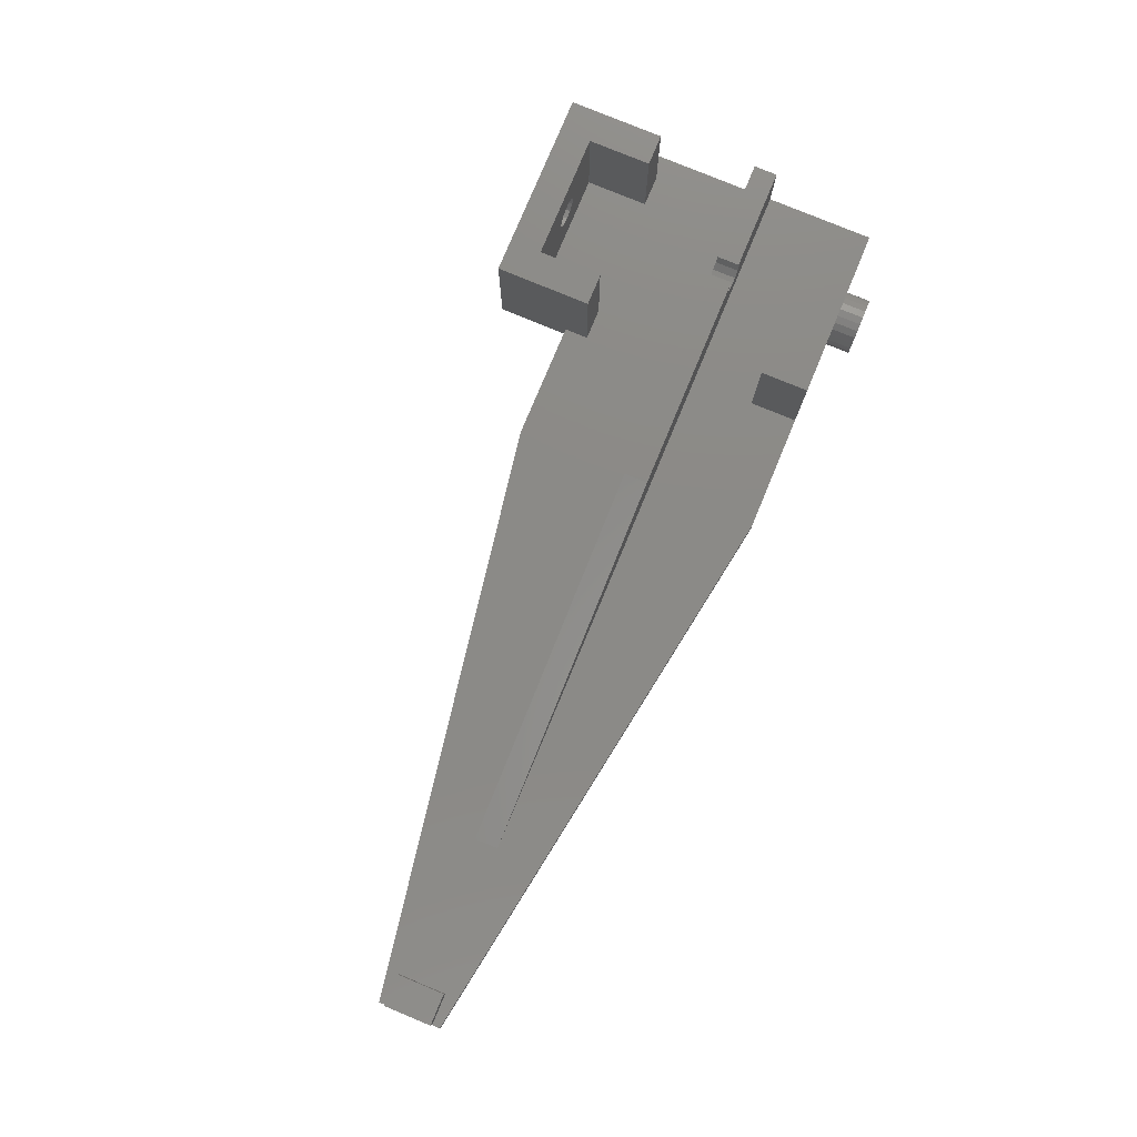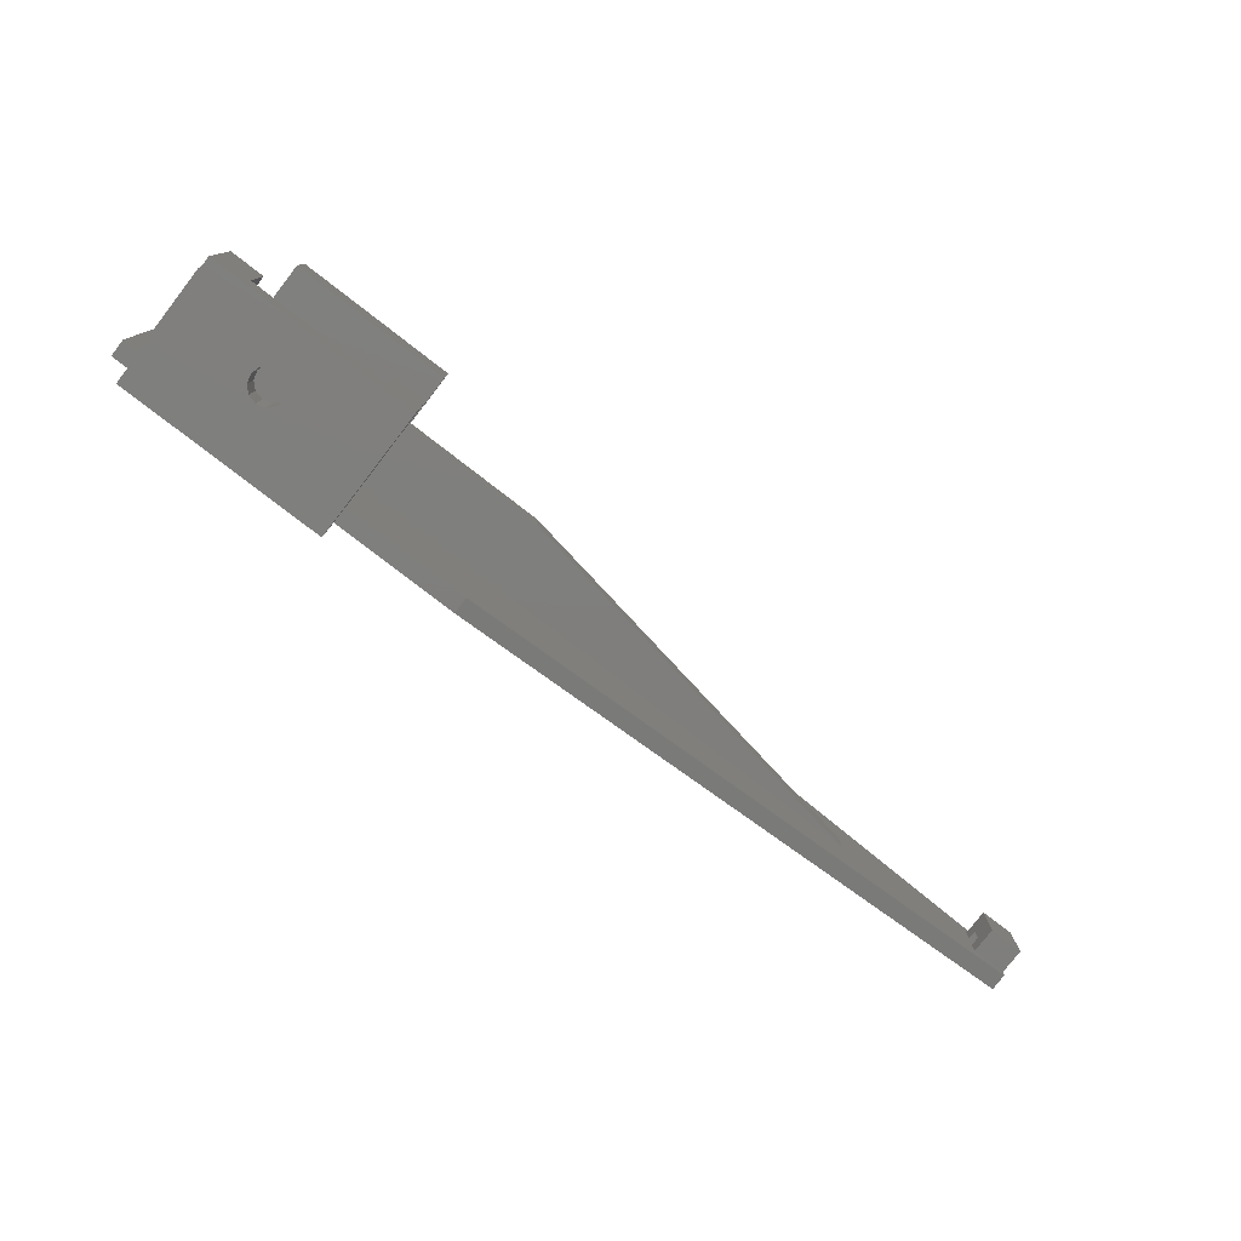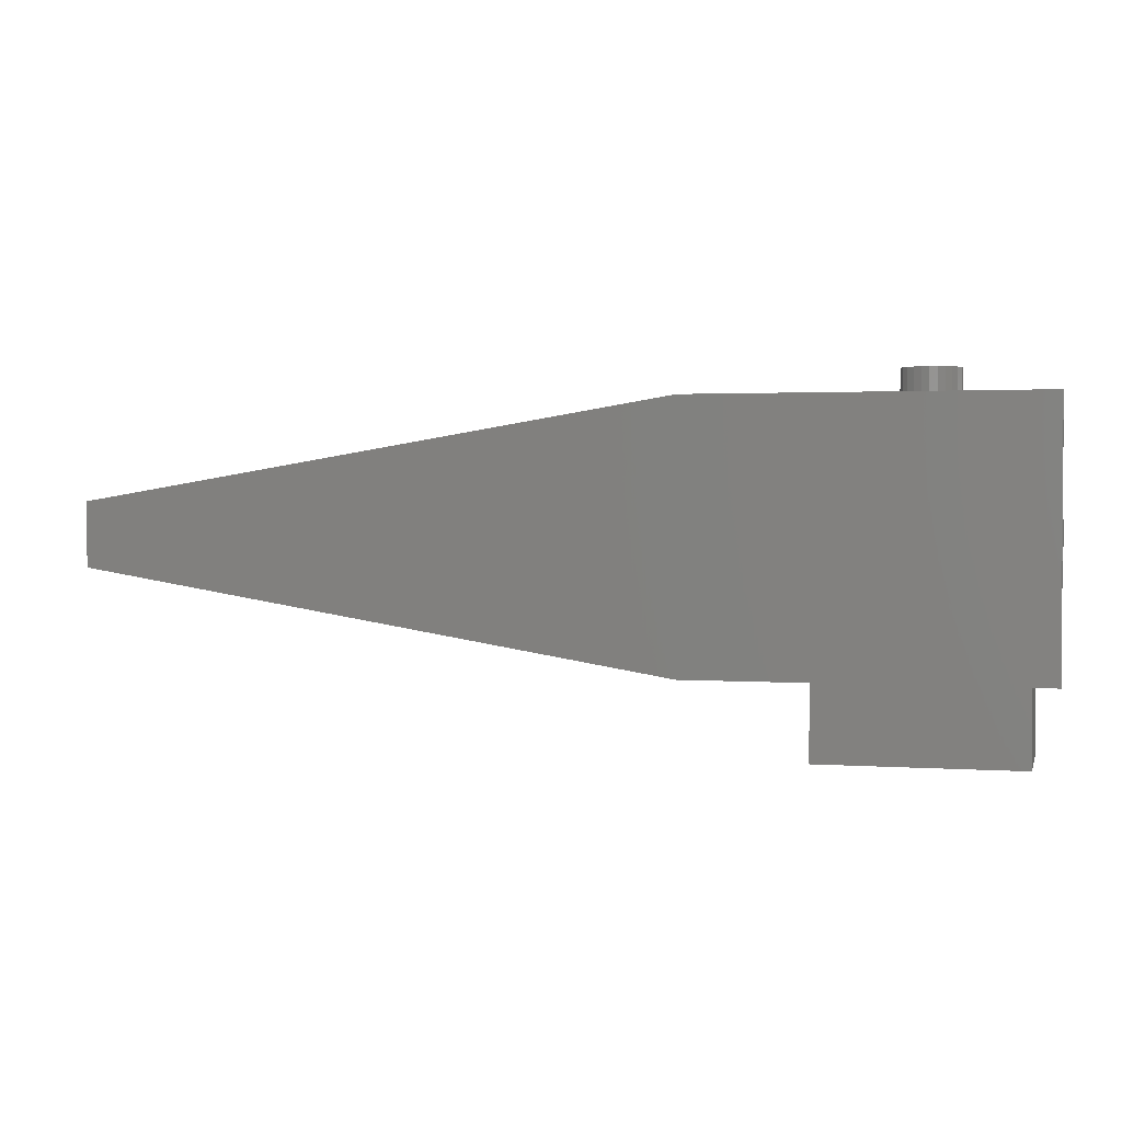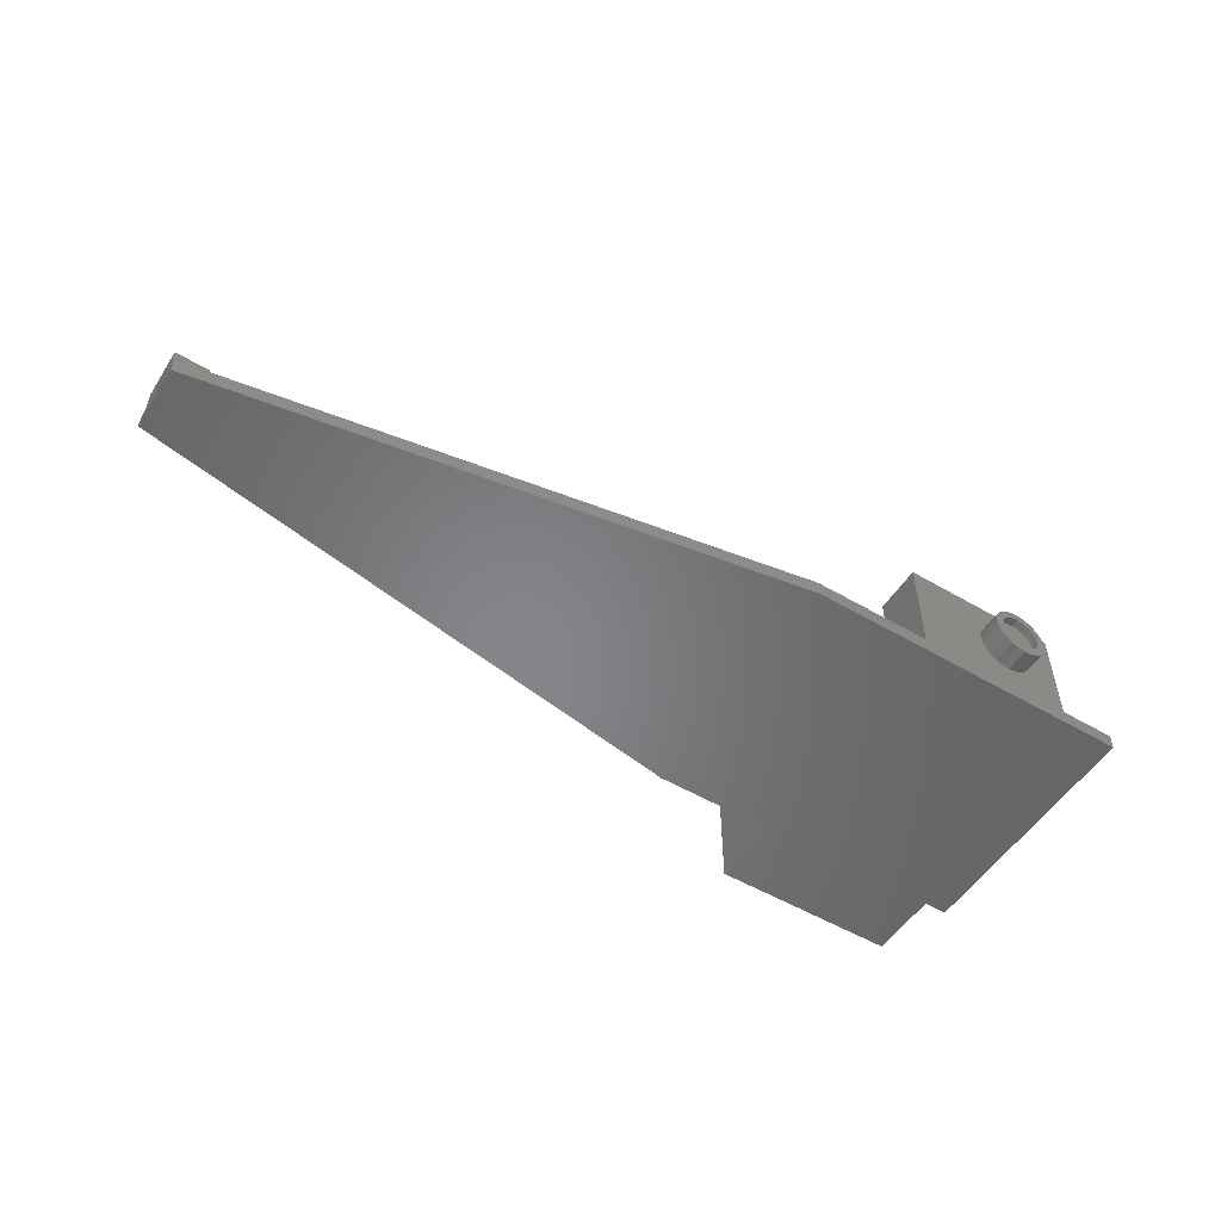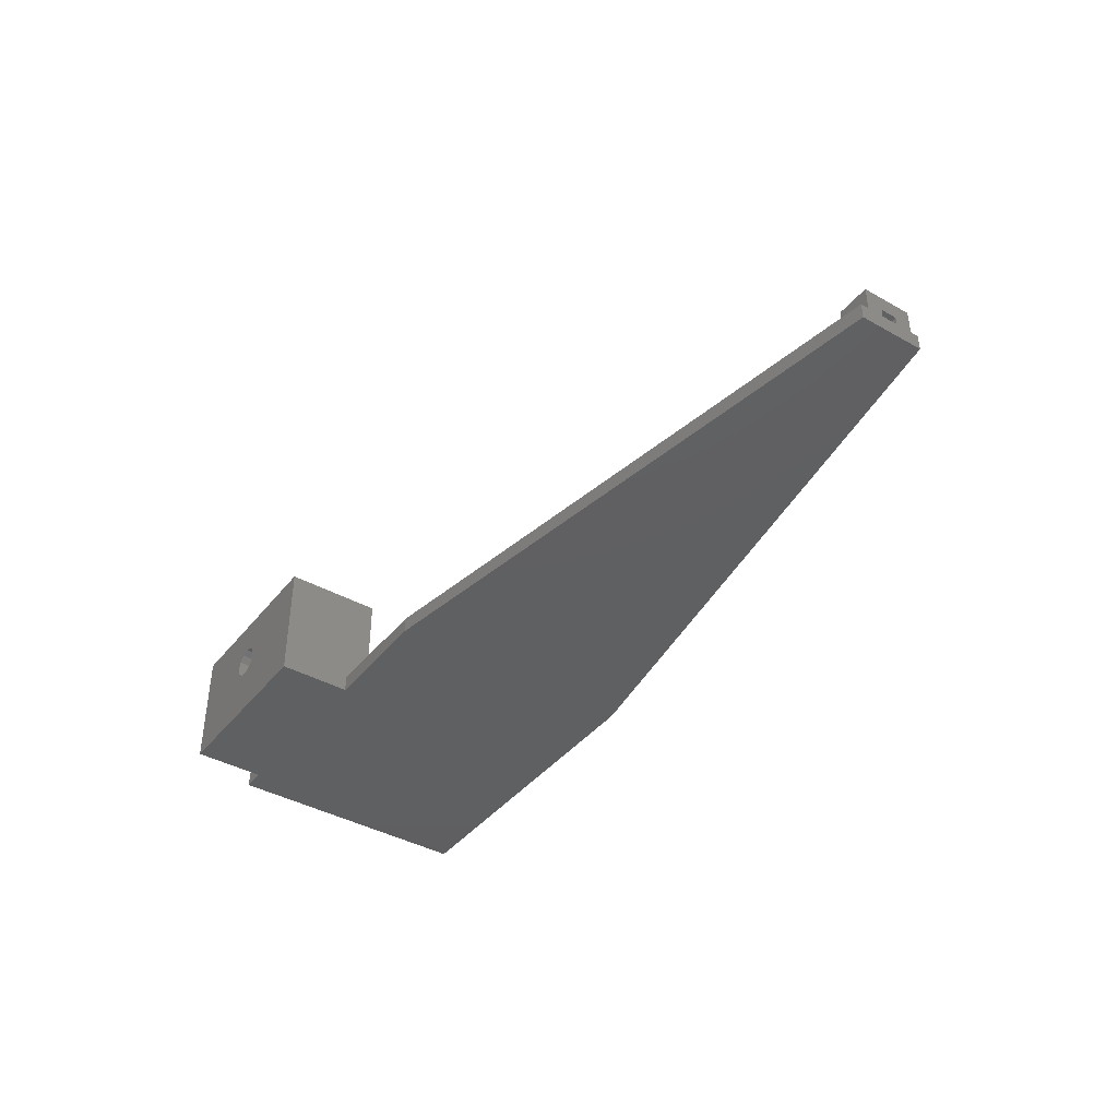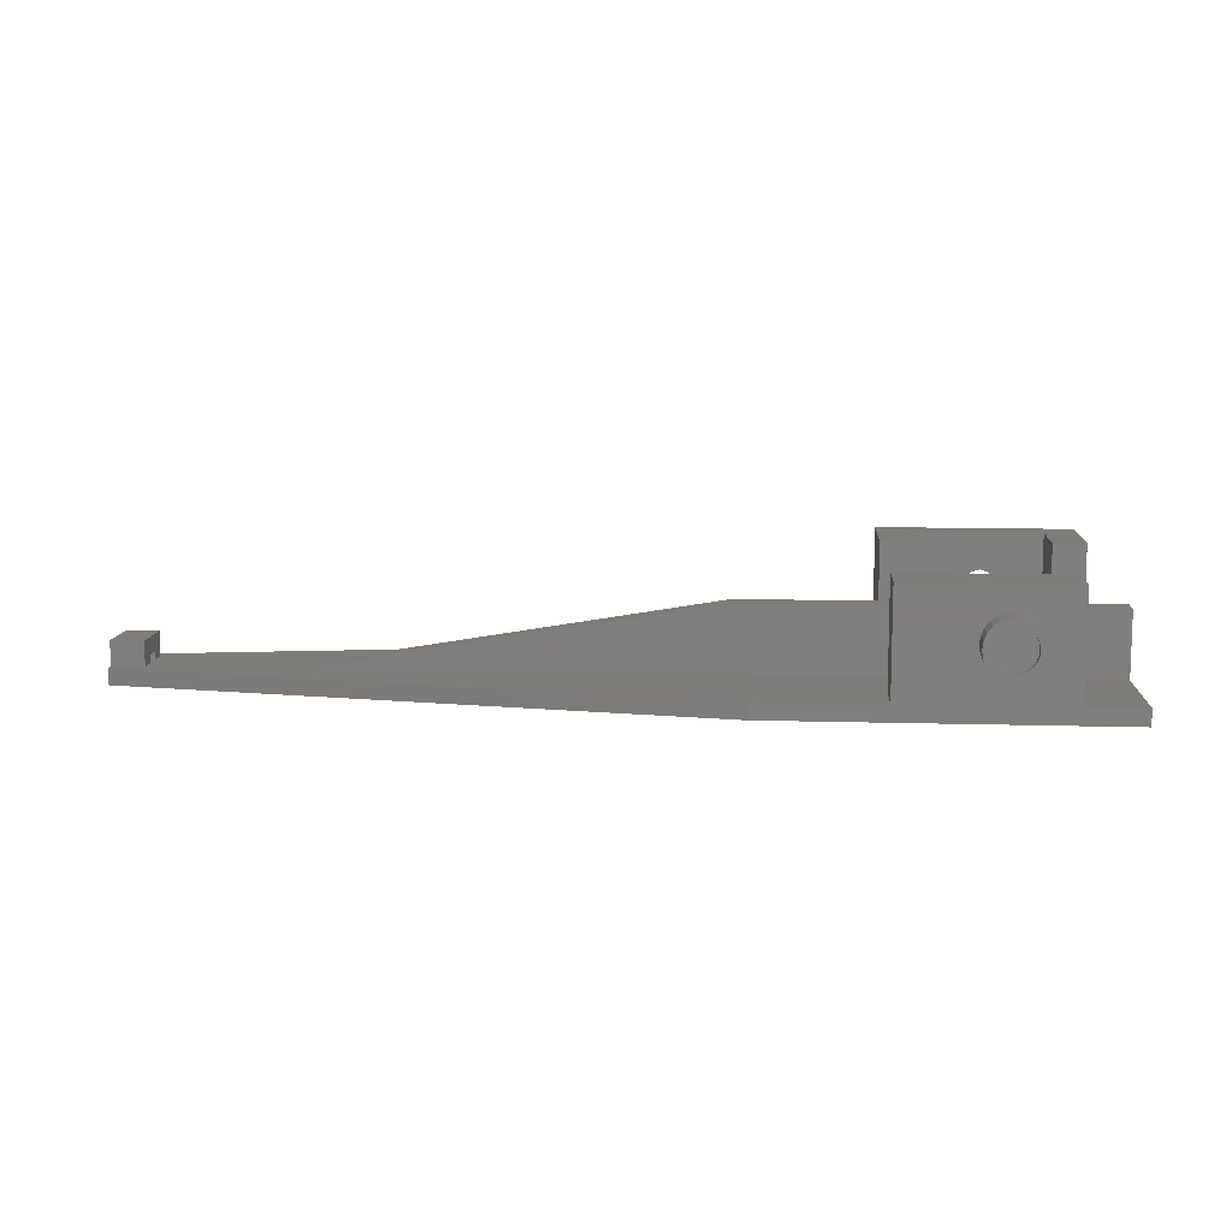
<metadata>
{"format":"stl","ext":"stl","renderer":"f3d","projection":"perspective","resolution":1024,"background":"white","views":[{"elev":78.2,"azim":112.6,"up":"+Z"},{"elev":-78.5,"azim":-37.7,"up":"+Y"},{"elev":1.8,"azim":-165.5,"up":"+Y"},{"elev":-53.0,"azim":147.9,"up":"+Z"},{"elev":-40.4,"azim":55.4,"up":"+Z"},{"elev":10.4,"azim":-175.7,"up":"+Z"}]}
</metadata>
<code>
# stl→obj: 206 verts, 416 faces
v 9.232 -7 9.5
v 9.5 -11 8.5
v 9.232 -11 9.5
v 9.5 -7 8.5
v 9.232 -11 7.5
v 9.232 -7 7.5
v 20 -11 1.007e-16
v 8.5 -11 6.768
v 7.5 -11 6.5
v 20 -11 15
v 8.5 -11 10.23
v 7.5 -11 10.5
v -4 -11 -1.844e-16
v 6.5 -11 6.768
v -4 -11 15
v 5.768 -11 7.5
v 5.5 -11 8.5
v 5.768 -11 9.5
v 6.5 -11 10.23
v 16 -7 15
v 16 1 2
v 16 -7 2
v 16 1 15
v 5.768 -7 9.5
v 6.5 -7 10.23
v 8.5 -7 10.23
v 7.5 -7 10.5
v 3.102e-14 -7 15
v 20 1 15
v 3.102e-14 1 15
v -4 1 15
v 8.5 -7 6.768
v 7.5 -7 6.5
v 20 1 2
v 1.41e-15 30 2
v 6.594 30 5.119
v 20 30 2
v 5.75 30 5.469
v 5.025 30 6.025
v 4.469 30 6.75
v 1.41e-15 30 15
v 7.5 30 5
v 4.119 30 7.594
v 4 30 8.5
v 4.119 30 9.406
v 4.469 30 10.25
v 5.025 30 10.97
v 5.75 30 11.53
v 6.594 30 11.88
v 7.5 30 12
v 9.975 30 6.025
v 20 30 15
v 9.25 30 5.469
v 8.406 30 5.119
v 10.53 30 6.75
v 10.88 30 7.594
v 11 30 8.5
v 10.88 30 9.406
v 10.53 30 10.25
v 9.975 30 10.97
v 9.25 30 11.53
v 8.406 30 11.88
v -7 30 2
v 35 30 -5.307e-15
v -7 30 -5.307e-15
v 35 30 2
v 107.5 11 5
v 103.5 17 5
v 103.5 11 5
v 107.5 17 5
v 8.721 32 6.319
v 8.115 33 6.077
v 8.115 32 6.077
v 8.721 33 6.319
v 5.709 33 6.756
v 5.319 32 7.279
v 5.709 32 6.756
v 5.319 33 7.279
v 1.41e-15 24 2
v 1.41e-15 24 15
v 5.077 32 7.885
v 5.077 33 7.885
v 5 33 8.533
v 5.094 32 9.179
v 5 32 8.533
v 5.094 33 9.179
v 20 24 15
v 107.5 18 -3.308e-15
v 107.5 10 2
v 107.5 10 -1.976e-15
v 107.5 11 2
v 107.5 13 2
v 107.5 15 2
v 107.5 15 3
v 107.5 17 2
v 107.5 18 2
v 107.5 13 3
v 4.469 33 10.25
v 4.119 33 9.406
v 5.75 33 11.53
v 6.594 33 11.88
v 35 -2 2.22e-17
v 35 -2 2
v 9.906 33 7.821
v 9.648 32 7.222
v 9.906 32 7.821
v 9.648 33 7.222
v 6.279 33 10.68
v 5.756 32 10.29
v 5.756 33 10.29
v 6.279 32 10.68
v 9.244 32 6.709
v 9.244 33 6.709
v 4 33 8.5
v 10 33 8.467
v 10 32 8.467
v 4.469 33 6.75
v 5.025 33 6.025
v 9.923 33 9.115
v 9.923 32 9.115
v 103.5 17 2
v 7.5 33 12
v 8.406 33 11.88
v 7.467 32 6
v 6.821 33 6.094
v 6.821 32 6.094
v 7.467 33 6
v 5.352 33 9.778
v 5.352 32 9.778
v 6.594 33 5.119
v 5.75 33 5.469
v 5.025 33 10.97
v 9.975 33 6.025
v 10.53 33 6.75
v 20 -2 2
v 20 -2 -7.05e-16
v 4.119 33 7.594
v 8.179 33 10.91
v 7.533 32 11
v 7.533 33 11
v 8.179 32 10.91
v 9.681 33 9.721
v 9.681 32 9.721
v 8.778 33 10.65
v 8.778 32 10.65
v 6.885 33 10.92
v 6.885 32 10.92
v 9.291 33 10.24
v 9.291 32 10.24
v -7 16 2
v 7.774 16 6.519
v 85 16 2
v 6.746 16 6.647
v -7 16 10
v 5.921 16 7.273
v 5.519 16 8.226
v 5.647 16 9.254
v 6.213 16 10
v 37 16 10
v 8.727 16 6.921
v 9.353 16 7.746
v 9.481 16 8.774
v 9.079 16 9.727
v 8.719 16 10
v -7 -2 2.22e-17
v -4 -2 -2.852e-16
v 6.222 33 6.352
v 6.222 32 6.352
v 10.88 33 7.594
v 103.5 15 2
v 103.5 15 3
v 103.5 13 3
v -7 13 2
v -7 -2 2
v -7 13 10
v 9.25 33 11.53
v 8.406 33 5.119
v 7.5 33 5
v 9.25 33 5.469
v 11 33 8.5
v 10.88 33 9.406
v 10.53 33 10.25
v 9.975 33 10.97
v 85 13 2
v 37 13 10
v 20 24 2
v -4 -2 2
v -4 1 2
v 3.102e-14 1 2
v 3.102e-14 -7 2
v 103.5 11 2
v 103.5 13 2
v 6.5 -7 6.768
v 5.768 -7 7.5
v 8.719 13 10
v 5.5 -7 8.5
v 5.519 13 8.226
v 5.921 13 7.273
v 6.746 13 6.647
v 7.774 13 6.519
v 8.727 13 6.921
v 9.353 13 7.746
v 9.481 13 8.774
v 9.079 13 9.727
v 5.647 13 9.254
v 6.213 13 10
f 1 2 3
f 2 1 4
f 4 5 2
f 5 4 6
f 7 8 9
f 8 7 10
f 8 10 5
f 5 10 2
f 2 10 3
f 3 10 11
f 11 10 12
f 13 14 15
f 14 13 7
f 14 7 9
f 15 14 16
f 15 16 17
f 15 17 18
f 15 18 19
f 15 19 12
f 15 12 10
f 20 21 22
f 21 20 23
f 24 19 18
f 19 24 25
f 26 12 27
f 12 26 11
f 10 28 15
f 28 10 20
f 20 10 23
f 23 10 29
f 15 30 31
f 30 15 28
f 6 8 5
f 8 6 32
f 8 33 9
f 33 8 32
f 1 11 26
f 11 1 3
f 23 34 21
f 34 23 29
f 35 36 37
f 36 35 38
f 38 35 39
f 39 35 40
f 40 35 41
f 37 36 42
f 40 41 43
f 43 41 44
f 44 41 45
f 45 41 46
f 46 41 47
f 47 41 48
f 48 41 49
f 49 41 50
f 37 51 52
f 51 37 53
f 53 37 54
f 54 37 42
f 52 51 55
f 52 55 56
f 52 56 57
f 52 57 58
f 52 58 59
f 52 59 60
f 52 60 61
f 52 61 62
f 52 62 50
f 52 50 41
f 63 64 65
f 64 63 66
f 66 63 35
f 66 35 37
f 67 68 69
f 68 67 70
f 71 72 73
f 72 71 74
f 75 76 77
f 76 75 78
f 41 79 80
f 79 41 35
f 78 81 76
f 81 78 82
f 83 84 85
f 84 83 86
f 87 41 80
f 41 87 52
f 88 89 90
f 89 88 91
f 91 88 92
f 91 92 67
f 92 88 93
f 93 88 94
f 94 88 95
f 95 88 96
f 67 97 70
f 97 67 92
f 70 97 94
f 70 94 95
f 98 45 46
f 45 98 99
f 49 100 48
f 100 49 101
f 89 102 90
f 102 89 103
f 104 105 106
f 105 104 107
f 108 109 110
f 109 108 111
f 112 74 71
f 74 112 113
f 107 112 105
f 112 107 113
f 99 44 45
f 44 99 114
f 115 106 116
f 106 115 104
f 82 85 81
f 85 82 83
f 117 39 40
f 39 117 118
f 119 116 120
f 116 119 115
f 68 95 121
f 95 68 70
f 62 122 50
f 122 62 123
f 124 125 126
f 125 124 127
f 66 88 64
f 88 66 96
f 128 109 129
f 109 128 110
f 130 38 131
f 38 130 36
f 48 132 47
f 132 48 100
f 133 55 51
f 55 133 134
f 102 135 136
f 135 102 103
f 114 43 44
f 43 114 137
f 138 139 140
f 139 138 141
f 142 120 143
f 120 142 119
f 144 141 138
f 141 144 145
f 73 127 124
f 127 73 72
f 146 111 108
f 111 146 147
f 86 129 84
f 129 86 128
f 148 143 149
f 143 148 142
f 148 145 144
f 145 148 149
f 140 147 146
f 147 140 139
f 150 151 152
f 151 150 153
f 153 150 154
f 153 154 155
f 155 154 156
f 156 154 157
f 157 154 158
f 151 159 152
f 159 151 160
f 159 160 161
f 159 161 162
f 159 162 163
f 159 163 164
f 64 165 65
f 165 64 166
f 166 64 136
f 136 64 102
f 102 64 88
f 102 88 90
f 126 167 168
f 167 126 125
f 168 75 77
f 75 168 167
f 134 56 55
f 56 134 169
f 94 170 93
f 170 94 171
f 94 172 171
f 172 94 97
f 173 165 174
f 165 173 65
f 65 173 150
f 150 173 175
f 150 175 154
f 65 150 63
f 132 46 47
f 46 132 98
f 118 127 131
f 127 118 125
f 125 118 117
f 125 117 167
f 167 117 75
f 75 117 137
f 75 137 78
f 78 137 82
f 82 137 114
f 82 114 83
f 83 114 99
f 83 99 86
f 86 99 128
f 128 99 98
f 128 98 110
f 110 98 132
f 110 132 108
f 108 132 146
f 146 132 140
f 140 132 100
f 140 100 176
f 176 100 123
f 123 100 101
f 123 101 122
f 130 177 178
f 177 130 131
f 177 131 179
f 179 131 133
f 133 131 127
f 133 127 72
f 133 72 134
f 134 72 74
f 134 74 113
f 134 113 107
f 134 107 169
f 169 107 104
f 169 104 180
f 180 104 115
f 180 115 119
f 180 119 181
f 181 119 142
f 181 142 182
f 182 142 148
f 182 148 144
f 182 144 183
f 183 144 138
f 183 138 140
f 183 140 176
f 184 159 185
f 159 184 152
f 87 79 186
f 79 87 80
f 187 173 174
f 173 187 188
f 22 189 190
f 103 34 135
f 188 184 173
f 184 188 189
f 184 189 21
f 21 189 22
f 184 21 34
f 184 34 103
f 184 103 89
f 184 89 191
f 184 191 152
f 191 89 91
f 92 170 192
f 170 92 93
f 152 79 150
f 79 152 186
f 186 152 37
f 37 152 66
f 66 152 96
f 96 152 121
f 121 152 191
f 121 191 192
f 121 192 170
f 96 121 95
f 150 35 63
f 35 150 79
f 179 54 177
f 54 179 53
f 181 59 58
f 59 181 182
f 67 191 91
f 191 67 69
f 50 101 49
f 101 50 122
f 131 39 118
f 39 131 38
f 126 73 124
f 73 126 71
f 71 126 168
f 71 168 112
f 112 168 77
f 112 77 105
f 105 77 76
f 105 76 106
f 106 76 81
f 106 81 116
f 116 81 85
f 116 85 120
f 120 85 84
f 120 84 143
f 143 84 129
f 143 129 149
f 149 129 109
f 149 109 145
f 145 109 111
f 145 111 141
f 141 111 147
f 141 147 139
f 68 191 69
f 191 68 172
f 172 68 171
f 171 68 170
f 170 68 121
f 192 191 172
f 37 87 186
f 87 37 52
f 177 42 178
f 42 177 54
f 137 40 43
f 40 137 117
f 169 57 56
f 57 169 180
f 193 16 14
f 16 193 194
f 185 164 195
f 164 185 159
f 166 7 13
f 7 166 136
f 61 123 62
f 123 61 176
f 136 10 7
f 10 136 135
f 10 135 29
f 29 135 34
f 172 92 192
f 92 172 97
f 182 60 59
f 60 182 183
f 180 58 57
f 58 180 181
f 9 193 14
f 193 9 33
f 133 53 179
f 53 133 51
f 178 36 130
f 36 178 42
f 196 18 17
f 18 196 24
f 189 28 190
f 28 189 30
f 31 189 188
f 189 31 30
f 194 17 16
f 17 194 196
f 60 176 61
f 176 60 183
f 187 165 166
f 165 187 174
f 27 19 25
f 19 27 12
f 190 193 22
f 193 190 194
f 194 190 28
f 22 193 33
f 194 28 196
f 196 28 24
f 24 28 25
f 25 28 27
f 22 6 20
f 6 22 32
f 32 22 33
f 20 6 4
f 20 4 1
f 20 1 26
f 20 26 27
f 20 27 28
f 31 187 15
f 187 31 188
f 15 166 13
f 166 15 187
f 155 197 198
f 197 155 156
f 199 155 198
f 155 199 153
f 200 153 199
f 153 200 151
f 185 173 184
f 173 185 200
f 200 185 201
f 201 185 202
f 202 185 203
f 203 185 204
f 204 185 195
f 173 199 175
f 199 173 200
f 175 199 198
f 175 198 197
f 175 197 205
f 175 205 206
f 205 158 206
f 158 205 157
f 156 205 197
f 205 156 157
f 206 154 175
f 154 206 158
f 201 151 200
f 151 201 160
f 163 203 204
f 203 163 162
f 161 201 202
f 201 161 160
f 162 202 203
f 202 162 161
f 163 195 164
f 195 163 204

</code>
